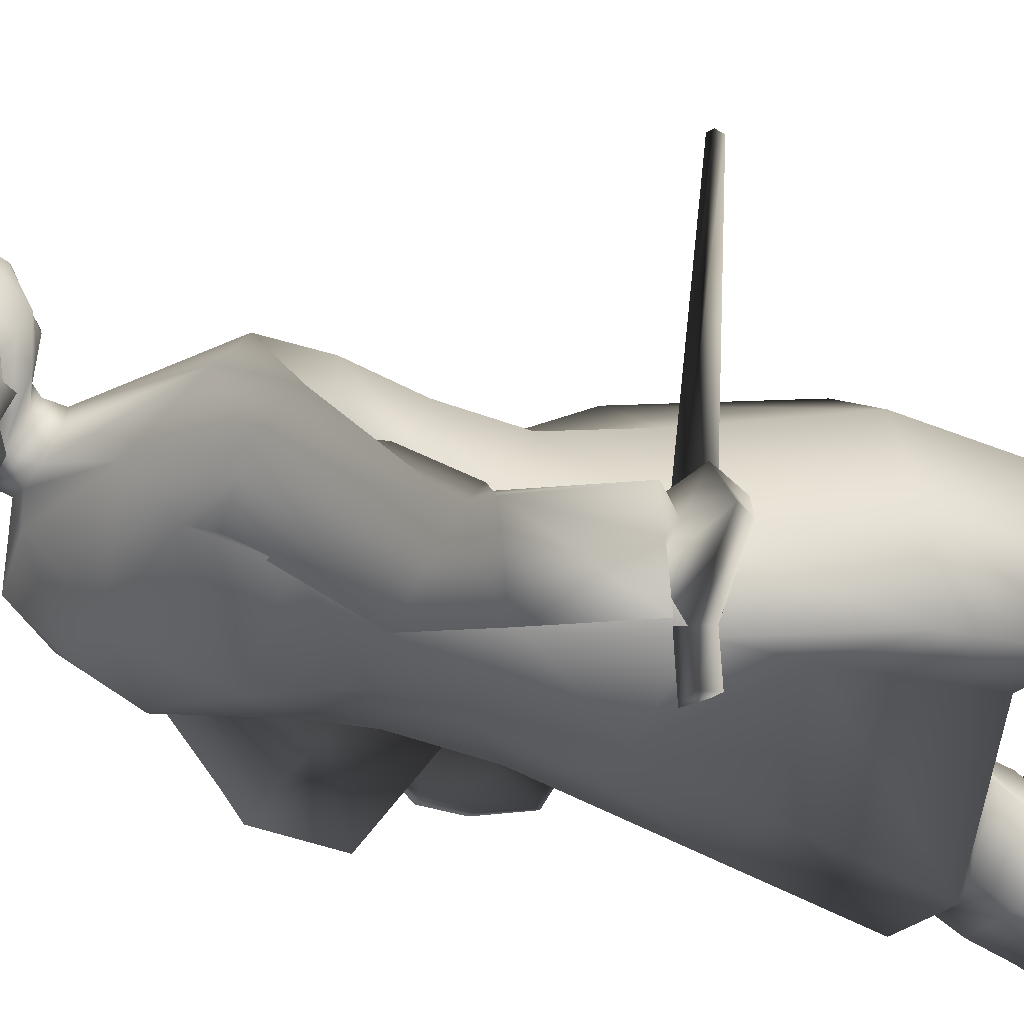
<metadata>
{"format":"obj","ext":"obj","renderer":"f3d","projection":"perspective","resolution":1024,"background":"white","views":[{"elev":-26.3,"azim":-120.3,"up":"+Z"}]}
</metadata>
<code>
o T1L4M007_11
v -0.1074 0.7444 0.1342
v -0.1426 0.7649 0.03491
v 0.1074 0.7445 0.1341
v 0.1396 0.765 0.03482
v -0.1075 0.7588 -0.03709
v 0.1045 0.7589 -0.03716
v -0.03222 0.6146 -0.07098
v 0.03028 0.6144 -0.06808
v 0.02348 0.738 0.166
v -0.02242 0.738 0.166
v -0.001012 0.7446 -0.0549
v -0.0107 0.6021 0.03775
v 0.007859 0.6022 0.03774
v -0.0107 0.6148 0.03874
v 0.007855 0.6148 0.03873
v -0.0107 0.6148 0.03874
v 0.007855 0.6148 0.03873
v -0.05867 0.6554 0.2022
v -0.146 0.6528 0.1441
v -0.1635 0.619 0.04125
v -0.1212 0.6055 -0.0118
v -0.08207 0.4502 0.253
v -0.1496 0.4419 0.2143
v -0.1302 0.3891 0.04169
v 0.1381 0.6268 0.126
v 0.05724 0.603 0.1754
v 0.1584 0.6358 0.01812
v 0.118 0.6414 -0.03781
v 0.1399 0.4208 -0.07047
v -0.1724 0.4244 0.1167
v -0.02875 0.4355 0.04166
v -0.07131 0.2414 0.2409
v -0.1498 0.2337 0.2015
v -0.1652 0.2299 0.126
v -0.01442 0.2421 0.1651
v -0.1308 0.2292 0.05585
v -0.02727 0.2367 0.05907
v -0.1495 0.2209 0.1431
v -0.1085 0.2311 0.08765
v -0.03756 0.2216 0.09352
v -0.07762 0.1682 0.2328
v -0.1409 0.1665 0.2119
v -0.1484 0.164 0.1363
v -0.01944 0.1675 0.1687
v -0.1033 0.1692 0.07832
v -0.0345 0.1739 0.08011
v -0.01946 0.4367 0.1553
v -0.02422 0.2211 0.1831
v -0.07735 0.2198 0.2355
v -0.1518 0.2137 0.2081
v -0.01756 0.4368 0.1558
v -0.01756 0.4368 0.1558
v 0.1541 0.3998 0.1089
v 0.09347 0.387 0.1441
v 0.177 0.4193 0.007345
v 0.04348 0.4344 -0.06911
v 0.1752 0.213 0.04684
v 0.1012 0.2036 0.08136
v 0.04474 0.2175 0.004794
v 0.1914 0.228 -0.02658
v 0.06249 0.2368 -0.09766
v 0.1586 0.2403 -0.09646
v 0.1753 0.2139 -0.01339
v 0.0714 0.2161 -0.06759
v 0.1345 0.2328 -0.06676
v 0.1767 0.1449 0.04051
v 0.1063 0.1346 0.05903
v 0.05849 0.1447 -0.006745
v 0.1801 0.1602 -0.03206
v 0.0648 0.1721 -0.08976
v 0.1395 0.1738 -0.09103
v 0.03149 0.4087 0.03947
v 0.1779 0.1923 0.04813
v 0.1084 0.1854 0.07184
v 0.0574 0.1939 0.01866
v 0.02959 0.4086 0.03988
v 0.02959 0.4086 0.03988
v -0.05103 0.08644 0.2289
v -0.1208 0.09484 0.215
v -0.1475 0.1009 0.1463
v 0.008595 0.09962 0.1531
v -0.1072 0.1191 0.09379
v -0.03891 0.12 0.06966
v -0.1283 0.03985 0.1877
v -0.1141 0.0524 0.07
v -0.03396 0.05185 0.04303
v -0.1463 0.004693 0.1844
v -0.1264 0.006799 0.0686
v -0.01596 0.006048 0.04178
v 0.1858 0.09569 0.01436
v 0.1226 0.08534 0.04513
v 0.05024 0.09633 -0.01555
v 0.1927 0.09816 -0.05738
v 0.07142 0.1118 -0.1076
v 0.1483 0.1143 -0.1015
v 0.1948 0.03936 -0.01106
v 0.06364 0.04139 -0.1287
v 0.1545 0.04644 -0.1231
v 0.2138 0.004238 -0.01789
v 0.04947 -0.0006263 -0.1241
v 0.1697 0.001898 -0.1264
v -0.05367 0.05561 0.3241
v -0.126 0.04737 0.2945
v -0.01891 0.03852 0.2488
v -0.03735 0.00423 0.3397
v -0.1398 0.005211 0.3099
v -0.01258 0.00242 0.2494
v 0.2212 0.04821 0.09173
v 0.1514 0.05483 0.1395
v 0.1005 0.03562 0.07373
v 0.2412 0.005979 0.1021
v 0.1432 0.004256 0.1572
v 0.09467 0.003302 0.0762
v -0.01453 1.107 0.0547
v -0.01138 1.087 0.1077
v 0.04025 1.084 0.1071
v 0.04587 1.103 0.05399
v 0.0157 1.107 0.04668
v -0.1136 0.9894 0.1488
v -0.1083 1.088 0.0199
v 0.02009 1.105 0.01474
v 0.1342 1.071 0.01704
v 0.1451 0.9409 -0.0482
v 0.008048 0.9323 -0.07939
v -0.1657 0.9314 0.05444
v 0.1695 0.9083 0.05049
v -0.1394 0.9605 -0.04484
v 0.129 0.9726 0.146
v 0.03327 0.9854 0.1724
v -0.01738 0.9889 0.173
v -0.02571 1.097 0.08283
v 0.05514 1.091 0.08187
v -0.1113 1.037 -0.01873
v 0.01488 1.04 -0.0433
v 0.1294 1.021 -0.02157
v 0.1172 0.9006 0.148
v 0.02887 0.8916 0.181
v -0.02082 0.895 0.1815
v -0.1117 0.9164 0.1507
v -0.1675 1.044 0.08275
v -0.1912 0.983 0.0712
v -0.1286 0.9376 0.09095
v -0.1846 1.026 0.01492
v -0.1087 1.006 -0.01658
v -0.08449 0.9302 0.02067
v -0.2373 0.8803 -0.01955
v -0.1793 0.828 0.03819
v -0.1779 0.906 -0.09948
v 0.1909 1.028 0.08007
v 0.2119 0.9627 0.07482
v 0.2035 0.995 0.01303
v 0.1504 0.9229 0.1048
v 0.1031 0.9044 0.03894
v 0.1891 0.8015 0.07033
v 0.2515 0.8449 0.001068
v 0.1259 0.9722 -0.01214
v 0.1903 0.856 -0.07581
v 0.2071 0.5394 0.03384
v 0.2254 0.5427 -0.01928
v 0.216 0.5321 0.03662
v 0.222 0.5503 -0.01982
v 0.2153 0.5271 0.01164
v 0.2085 0.5352 0.009829
v 0.2172 0.5325 0.0267
v 0.2091 0.5405 0.02384
v -0.1073 0.835 0.1383
v -0.1519 0.843 0.04618
v 0.1075 0.8287 0.1385
v 0.1507 0.8341 0.04643
v -0.1101 0.8359 -0.04153
v 0.1096 0.8294 -0.04135
v -0.02056 0.829 0.1785
v 0.02825 0.8275 0.1786
v -0.0009577 0.8243 -0.05679
v -0.1309 0.8223 -0.03442
v -0.2369 0.8517 -0.003586
v -0.1576 0.8402 0.03575
v -0.1446 0.789 -0.02959
v -0.2378 0.8421 -0.1041
v -0.2631 0.7317 0.02843
v -0.2006 0.7233 0.04337
v -0.1946 0.69 -0.01925
v -0.2679 0.7255 -0.08149
v -0.2784 0.7377 -0.02525
v 0.146 0.787 -0.002024
v 0.17 0.8011 0.06466
v 0.253 0.8151 0.02018
v 0.1577 0.7563 0.002869
v 0.2435 0.8074 -0.07902
v 0.2759 0.6922 -0.07069
v 0.199 0.6522 0.004069
v 0.2812 0.6949 0.0492
v 0.2173 0.6828 0.07377
v 0.2946 0.6952 -0.009159
v 0.2537 0.6772 0.001464
v 0.2284 0.6726 0.02423
v 0.2623 0.6742 0.04418
v 0.2326 0.6755 0.04995
v 0.2384 0.6372 0.07025
v 0.2718 0.6112 0.05223
v 0.2607 0.6426 -0.02223
v 0.2204 0.6125 0.04476
v 0.2362 0.5728 0.06087
v 0.2425 0.5753 0.04268
v 0.2648 0.5753 0.04618
v 0.2577 0.5929 -0.02397
v 0.2411 0.6425 -0.0226
v 0.244 0.5935 -0.02491
v 0.2652 0.5772 0.02662
v 0.241 0.5772 0.02298
v 0.2319 0.567 0.04887
v 0.2503 0.5672 0.0521
v -0.2469 0.7041 0.01021
v -0.2263 0.7174 0.02906
v -0.2097 0.7113 0.008954
v -0.2238 0.7119 -0.02398
v -0.2477 0.6786 0.06393
v -0.2669 0.6678 0.02522
v -0.1997 0.6699 0.06424
v -0.2012 0.67 -0.04865
v -0.2138 0.6208 0.06453
v -0.2188 0.6199 0.04425
v -0.1961 0.6377 0.05621
v -0.2036 0.6382 0.08495
v -0.1909 0.6364 -0.03546
v -0.1805 0.6097 0.0532
v -0.1787 0.6395 0.05626
v -0.1751 0.6224 -0.01792
v -0.1781 0.6684 -0.03946
v -0.1835 0.6717 0.06161
v -0.1733 0.6408 -0.03333
v -0.1809 0.6667 -0.1058
v -0.1815 0.6398 -0.09247
v -0.2012 0.64 -0.09469
v -0.206 0.6675 -0.1008
v -0.2011 0.6329 0.3803
v -0.2015 0.643 0.3825
v -0.2113 0.6414 0.3813
v -0.2109 0.6313 0.3791
v -0.02396 1.357 0.1207
v 0.0192 1.358 0.02257
v -0.04839 1.363 0.1243
v -0.06317 1.354 0.04961
v -0.009135 1.366 0.02644
v -0.09703 1.34 0.1005
v -0.05337 1.267 0.01693
v -0.03691 1.215 0.01137
v 0.001671 1.269 -0.01169
v 0.05236 1.264 -0.004906
v 0.01388 1.192 0.003519
v 0.01088 1.202 0.01295
v 0.1194 1.191 0.08266
v 0.1135 1.253 0.02474
v 0.1421 1.253 0.08544
v 0.1054 1.218 0.03725
v -0.08888 1.2 0.1072
v -0.1121 1.257 0.1086
v -0.07346 1.188 0.1204
v -0.07539 1.202 0.1224
v -0.08727 1.232 0.1465
v -0.07367 1.206 0.1437
v 0.03283 1.372 0.03085
v -0.005409 1.371 0.126
v 0.04914 1.376 0.05731
v 0.04222 1.373 0.1456
v 0.06389 1.362 0.1264
v 0.08136 1.355 0.05064
v 0.05342 1.339 0.01332
v 0.05579 1.189 0.00952
v 0.02742 1.203 0.01826
v 0.07809 1.19 0.02374
v -0.09334 1.191 0.06827
v -0.08276 1.169 0.07389
v -0.1056 1.25 0.05031
v -0.05948 1.148 0.08093
v -0.01239 1.136 0.05903
v -0.033 1.151 0.07187
v -0.03778 1.152 0.06409
v -0.05737 1.174 0.07603
v -0.04681 1.153 0.08485
v 0.01643 1.394 0.021
v -0.001109 1.347 0.001953
v 0.1098 1.328 0.03504
v 0.1015 1.337 0.1557
v 0.1315 1.305 0.1691
v 0.1316 1.322 0.08967
v 0.134 1.274 0.1112
v 0.1312 1.243 0.1727
v 0.08131 1.315 0.2066
v 0.1134 1.289 0.208
v 0.1182 1.242 0.2
v 0.08421 1.174 0.07867
v 0.08903 1.151 0.07636
v 0.07221 1.148 0.0934
v 0.04424 1.136 0.0597
v 0.05505 1.144 0.05712
v 0.06465 1.137 0.06907
v 0.1043 1.358 0.09775
v 0.0483 1.14 0.04845
v 0.02881 1.144 0.0459
v 0.01222 1.134 0.04121
v -0.02495 1.139 0.0484
v 0.01312 1.14 0.05011
v -0.01292 1.318 0.2473
v -0.0311 1.321 0.2169
v -0.0302 1.293 0.2137
v 0.05318 1.341 0.1992
v 0.0485 1.298 0.25
v 0.02038 1.308 0.2363
v -0.009054 1.354 0.1806
v 0.01807 1.342 0.195
v 0.09466 1.274 0.2202
v 0.0828 1.28 0.2338
v 0.09262 1.259 0.2219
v 0.08263 1.24 0.2348
v 0.07627 1.273 0.2061
v 0.09652 1.219 0.2091
v 0.06419 1.277 0.2372
v 0.02235 1.278 0.2249
v -0.01305 1.27 0.242
v 0.0231 1.275 0.2433
v 0.0004543 1.23 0.2431
v -0.001451 1.278 0.2552
v 0.0366 1.253 0.2499
v 0.03757 1.233 0.244
v 0.04828 1.252 0.253
v 0.06115 1.252 0.2383
v 0.0517 1.277 0.2202
v 0.09782 1.23 0.1861
v 0.09002 1.238 0.1872
v 0.09928 1.206 0.1371
v 0.11 1.212 0.1371
v 0.1105 1.223 0.1872
v 0.1001 1.184 0.1447
v 0.1074 1.21 0.1161
v 0.121 1.208 0.1169
v -0.08493 1.23 0.1957
v -0.09823 1.259 0.1742
v -0.07486 1.237 0.1721
v -0.08665 1.274 0.1914
v -0.09681 1.323 0.1581
v -0.05836 1.278 0.1953
v -0.07792 1.314 0.2094
v -0.05546 1.333 0.2164
v -0.03622 1.344 0.162
v -0.0528 1.347 0.1613
v 0.01697 1.353 0.2094
v 0.02042 1.365 0.1699
v 0.06541 1.346 0.1577
v -0.07543 1.336 0.2542
v -0.05579 1.31 0.2367
v -0.08493 1.271 0.2097
v -0.08116 1.289 0.2272
v -0.046 1.282 0.2247
v -0.06273 1.292 0.2388
v -0.05209 1.242 0.2304
v -0.04546 1.293 0.2658
v 0.1202 1.209 0.1042
v -0.02759 1.2 0.2096
v 0.003604 1.198 0.2137
v -0.05671 1.201 0.1946
v -0.05664 1.227 0.1975
v 0.003602 1.223 0.2224
v -0.02949 1.225 0.2133
v -0.04038 1.129 0.111
v -0.02609 1.121 0.1386
v -0.004985 1.109 0.1667
v -0.03063 1.147 0.2006
v 0.003412 1.143 0.2113
v 0.004437 1.123 0.2004
v -0.04904 1.157 0.192
v -0.02967 1.159 0.2064
v -0.02062 1.126 0.1729
v -0.01005 1.125 0.1877
v 0.02299 1.123 0.2007
v -0.0633 1.203 0.1741
v -0.0629 1.153 0.1242
v -0.0555 1.138 0.1536
v -0.02839 1.124 0.08665
v -0.03607 1.14 0.08005
v -0.01212 1.109 0.1093
v -0.01607 1.119 0.1166
v -0.06747 1.168 0.1027
v -0.07179 1.185 0.1426
v -0.02847 1.262 0.2219
v -0.05368 1.261 0.2067
v 0.0249 1.162 0.2174
v 0.003419 1.162 0.2171
v -0.06146 1.165 0.1714
v -0.08105 1.19 0.1018
v -0.07624 1.17 0.1008
v 0.01012 1.168 0.2309
v 0.009178 1.175 0.23
v 0.003398 1.168 0.221
v 0.01015 1.163 0.2263
v 0.001528 1.174 0.2159
v 0.0103 1.193 0.2239
v 0.01624 1.206 0.222
v 0.01443 1.263 0.2285
v 0.02411 1.223 0.2226
v 0.02392 1.143 0.2116
v 0.006597 1.106 0.1771
v 0.01454 1.105 0.1663
v 0.02222 1.106 0.1773
v 0.01485 1.112 0.1416
v 0.01511 1.104 0.1177
v 0.05541 1.199 0.2106
v 0.02411 1.198 0.2139
v 0.08488 1.2 0.1963
v 0.08495 1.227 0.1992
v 0.05742 1.224 0.2143
v 0.04642 1.118 0.1173
v 0.07094 1.129 0.1123
v 0.05593 1.121 0.1396
v 0.03407 1.109 0.1671
v 0.05921 1.146 0.2017
v 0.03878 1.124 0.1872
v 0.07692 1.156 0.1935
v 0.05821 1.158 0.2074
v 0.04871 1.126 0.1738
v 0.09294 1.202 0.1759
v 0.09529 1.153 0.126
v 0.08414 1.137 0.1552
v 0.05851 1.124 0.08768
v 0.06646 1.14 0.08126
v 0.04256 1.109 0.1099
v 0.09853 1.168 0.1046
v 0.05356 1.262 0.2228
v 0.07717 1.261 0.2082
v 0.08989 1.164 0.1731
v 0.1064 1.169 0.1029
v 0.1086 1.169 0.08128
v 0.01695 1.168 0.231
v 0.0239 1.168 0.2213
v 0.01797 1.175 0.2301
v 0.01699 1.163 0.2264
v 0.02692 1.174 0.2163
v 0.01714 1.193 0.224
v 0.01135 1.206 0.222
v -0.05767 1.209 0.1957
v -0.06621 1.211 0.1752
v -0.07172 1.213 0.1469
v 0.1001 1.212 0.1489
v 0.09491 1.21 0.1771
v 0.08685 1.208 0.1975
v 0.09722 1.205 0.1458
v -0.04756 1.204 0.2475
v -0.04758 1.197 0.2474
v 0.0745 1.203 0.2489
v 0.07448 1.196 0.2489
v 0.05639 1.207 0.2127
v 0.02411 1.207 0.2173
v 0.003602 1.207 0.217
v -0.02856 1.207 0.2117
v 0.09384 1.181 0.1757
v 0.08186 1.178 0.1969
v 0.05729 1.179 0.2095
v -0.02864 1.179 0.2084
v -0.05388 1.179 0.1953
v -0.06533 1.181 0.1738
v 0.01434 1.223 0.2225
v -0.04764 1.179 0.2458
v -0.03592 1.179 0.2459
v -0.01346 1.179 0.2462
v -0.002717 1.179 0.2463
v -0.04758 1.197 0.2474
v -0.03587 1.197 0.2476
v -0.01341 1.197 0.2478
v -0.002666 1.197 0.248
v -0.03584 1.204 0.2476
v -0.01338 1.204 0.2479
v -0.002639 1.204 0.248
v -0.04751 1.221 0.2491
v -0.03579 1.221 0.2493
v -0.01333 1.221 0.2495
v -0.002588 1.221 0.2497
v -0.02505 1.221 0.2494
v -0.0251 1.204 0.2478
v -0.02513 1.197 0.2477
v -0.02518 1.179 0.2461
v 0.02951 1.178 0.2466
v 0.04122 1.178 0.2467
v 0.04128 1.197 0.2485
v 0.02956 1.197 0.2483
v 0.05196 1.178 0.2468
v 0.06368 1.178 0.247
v 0.06374 1.196 0.2488
v 0.05202 1.196 0.2486
v 0.07442 1.178 0.2471
v 0.07448 1.196 0.2489
v 0.0413 1.203 0.2485
v 0.02959 1.203 0.2484
v 0.06376 1.203 0.2488
v 0.05204 1.203 0.2487
v 0.04135 1.221 0.2502
v 0.02964 1.221 0.25
v 0.06381 1.221 0.2504
v 0.05209 1.221 0.2503
v 0.07455 1.221 0.2506
v 0.009034 1.199 0.2505
v 0.009051 1.207 0.2516
v 0.0188 1.199 0.2506
v 0.01882 1.207 0.2517
f 87 107 105 106
f 113 99 111 112
f 88 89 107 87
f 100 101 99 113
f 119 130 115 140
f 140 131 114 120
f 120 114 118 121
f 132 149 122 117
f 123 124 134 135
f 163 161 159 162
f 167 166 139 125
f 2 1 166 167
f 3 4 169 168
f 168 169 126 136
f 170 167 125 127
f 174 170 127 124
f 169 171 123 126
f 141 142 119 140
f 143 141 140 120
f 150 151 122 149
f 153 152 128 126
f 144 143 133 127
f 145 144 127 125
f 5 2 167 170
f 4 6 171 169
f 20 19 1 2
f 21 20 2 5
f 25 27 4 3
f 27 28 6 4
f 18 26 9 10
f 9 3 168 173
f 10 9 173 172
f 7 21 5 11
f 28 8 11 6
f 19 18 10 1
f 26 25 3 9
f 171 174 124 123
f 6 11 174 171
f 23 22 18 19
f 30 23 19 20
f 54 53 25 26
f 53 55 27 25
f 24 30 20 21
f 31 24 21 7
f 29 56 8 28
f 55 29 28 27
f 33 32 22 23
f 34 33 23 30
f 58 57 53 54
f 57 60 55 53
f 36 34 30 24
f 37 36 24 31
f 62 61 56 29
f 60 62 29 55
f 38 50 33 34
f 73 63 60 57
f 39 38 34 36
f 40 39 36 37
f 65 64 61 62
f 63 65 62 60
f 42 41 49 50
f 41 44 48 49
f 67 66 73 74
f 66 69 63 73
f 45 43 38 39
f 46 45 39 40
f 44 46 40 48
f 70 68 75 64
f 71 70 64 65
f 69 71 65 63
f 79 78 41 42
f 80 79 42 43
f 78 81 44 41
f 91 90 66 67
f 92 91 67 68
f 90 93 69 66
f 82 80 43 45
f 83 82 45 46
f 81 83 46 44
f 94 92 68 70
f 95 94 70 71
f 93 95 71 69
f 103 102 78 79
f 85 84 79 82
f 109 108 90 91
f 97 110 91 94
f 86 85 82 83
f 104 86 83 78
f 98 97 94 95
f 96 98 95 90
f 106 105 102 103
f 87 106 103 84
f 105 107 104 102
f 112 111 108 109
f 113 112 109 110
f 111 99 96 108
f 88 87 84 85
f 89 88 85 86
f 107 89 86 104
f 100 113 110 97
f 101 100 97 98
f 99 101 98 96
f 146 147 142 141
f 145 142 147 175
f 150 152 154 155
f 185 154 152 153
f 143 144 148 146
f 153 156 157 185
f 176 177 147 146
f 177 178 175 147
f 155 154 186 187
f 154 185 188 186
f 146 148 179 176
f 148 175 178 179
f 189 188 185 157
f 187 189 157 155
f 190 191 188 189
f 190 195 196 191
f 198 199 200 197
f 202 211 203 199
f 209 201 200 205
f 161 208 206 159
f 129 128 149 116
f 138 137 129 130
f 137 136 128 129
f 204 158 160 205
f 199 203 212 200
f 159 206 209 162
f 201 195 197 200
f 192 197 195 194
f 194 190 189 187
f 193 192 187 186
f 191 196 198 193
f 193 198 197 192
f 191 193 186 188
f 151 156 123 135
f 156 153 126 123
f 175 148 144 145
f 155 157 156 151
f 152 150 149 128
f 124 127 133 134
f 117 122 121 118
f 68 67 74 75
f 43 42 50 38
f 142 145 125 119
f 130 129 116 115
f 1 10 172 166
f 166 172 138 139
f 139 138 130 119
f 11 5 170 174
f 72 54 26 13
f 22 47 12 18
f 12 13 26 18
f 74 73 57 58
f 75 74 58 59
f 64 75 59 61
f 49 48 35 32
f 48 40 37 35
f 50 49 32 33
f 59 58 54 72
f 32 35 47 22
f 59 35 37 61
f 61 37 31 56
f 56 31 7 8
f 35 59 72 47
f 47 72 13 12
f 180 181 177 176
f 181 182 178 177
f 183 184 176 179
f 182 183 179 178
f 180 213 214 181
f 181 214 215 182
f 184 216 213 180
f 182 215 216 183
f 226 227 223 222
f 217 214 213 218
f 219 215 214 217
f 216 220 218 213
f 222 221 217 218
f 228 226 222 225
f 220 225 222 218
f 215 219 220 216
f 223 227 228 225
f 223 224 221 222
f 236 237 238 239
f 232 233 234 235
f 237 236 227 230
f 239 238 219 223
f 238 237 230 219
f 236 239 223 227
f 229 231 233 232
f 225 220 235 234
f 220 229 232 235
f 231 225 234 233
f 219 223 225 220
f 134 133 120 121
f 135 134 121 122
f 210 208 161 163
f 202 207 210 204
f 160 164 209 205
f 210 165 158 204
f 210 163 162 209
f 202 204 205 200
f 211 202 200 212
f 173 168 136 137
f 172 173 137 138
f 244 242 240 241
f 243 245 242 244
f 250 247 246 248
f 252 255 253 254
f 256 259 260 257
f 241 240 263 262
f 264 266 298 267
f 267 268 262 264
f 255 271 249 253
f 272 256 257 274
f 247 272 274 246
f 278 275 273 247
f 302 276 277 278
f 275 278 277 280
f 248 246 243 282
f 249 248 282 268
f 253 249 268 283
f 285 286 298 284
f 288 287 286 285
f 290 285 284 289
f 291 288 285 290
f 293 297 252 432
f 286 283 267 298
f 254 253 283 286
f 300 301 270 271
f 299 300 271 255
f 297 299 255 252
f 301 302 251 270
f 302 278 247 251
f 302 301 303 276
f 304 309 311 310
f 314 291 290 312
f 315 314 312 313
f 304 323 321 309
f 327 315 313 318
f 332 336 287 288
f 336 252 254 287
f 338 340 343 341
f 338 337 342 340
f 257 338 341 245
f 274 257 245 243
f 346 344 305 345
f 341 343 344 346
f 245 341 346 242
f 242 346 345 240
f 345 305 304 310
f 349 307 289 284
f 284 298 266 349
f 307 349 348 311
f 349 266 263 348
f 240 345 310 263
f 309 308 307 311
f 275 280 279 273
f 340 352 353 343
f 354 306 351 355
f 326 327 318 308
f 308 321 324 326
f 454 453 363 364
f 359 360 453 454
f 374 370 369 368
f 373 374 368 371
f 118 114 276 303
f 365 366 378 377
f 114 131 379 276
f 276 379 365 380
f 131 115 381 379
f 365 379 382 366
f 380 365 377 383
f 383 377 384 258
f 258 384 261 259
f 339 362 386 342
f 386 385 306 342
f 362 364 385 386
f 364 363 399 385
f 369 401 387 388
f 378 373 371 389
f 366 367 373 378
f 273 391 390 272
f 391 273 279 383
f 394 392 393 396
f 388 395 392 394
f 396 393 397 360
f 372 388 396 458
f 371 372 458 459
f 389 371 459 460
f 459 458 359 361
f 368 369 388 372
f 458 396 360 359
f 441 440 362 339
f 384 460 376 261
f 460 459 361 376
f 377 378 389 384
f 453 439 461 363
f 385 399 319 306
f 436 395 388 387
f 367 402 370 374
f 402 404 375 370
f 382 403 367 366
f 381 406 405 382
f 370 375 401 369
f 452 451 411 400
f 408 407 451 452
f 424 413 414 412
f 375 417 416 401
f 417 420 418 416
f 117 118 303 295
f 414 413 422 423
f 132 117 295 424
f 425 295 296 294
f 424 425 294 413
f 116 132 424 426
f 413 294 427 422
f 422 427 335 334
f 410 330 316 429
f 428 429 316 328
f 411 410 429 428
f 400 411 428 399
f 420 423 430 418
f 415 414 423 420
f 431 432 252 336
f 432 431 427 292
f 433 434 437 435
f 436 387 434 433
f 438 408 452 398
f 435 437 408 438
f 437 457 407 408
f 419 418 456 457
f 418 430 455 456
f 457 456 409 407
f 401 416 419 387
f 387 419 457 437
f 445 444 330 410
f 456 455 421 409
f 423 422 334 430
f 398 452 400 461
f 399 428 328 319
f 393 435 438 397
f 392 433 435 393
f 395 436 433 392
f 404 415 417 375
f 403 412 414 415
f 115 116 426 406
f 406 426 412 405
f 455 334 446 421
f 397 438 398 439
f 427 431 336 335
f 360 397 439 453
f 261 376 441 442
f 376 361 440 441
f 446 331 332 443
f 409 421 444 445
f 421 446 443 444
f 450 409 445 449
f 361 448 447 440
f 451 445 410 411
f 407 409 445 451
f 440 454 364 362
f 361 359 454 440
f 467 466 462 463
f 468 479 480 464
f 469 468 464 465
f 466 467 470 447
f 479 468 471 478
f 468 469 472 471
f 447 470 474 473
f 478 471 475 477
f 471 472 476 475
f 470 478 477 474
f 467 479 478 470
f 479 467 463 480
f 483 484 481 482
f 487 488 485 486
f 490 487 486 489
f 484 483 491 492
f 488 487 493 494
f 487 490 449 493
f 492 491 495 496
f 494 493 497 498
f 493 449 499 497
f 491 494 498 495
f 483 488 494 491
f 488 483 482 485
f 469 500 501 472
f 502 484 492 503
f 500 502 503 501
f 115 131 140
f 128 136 126
f 8 7 11
f 84 103 79
f 110 109 91
f 94 91 92
f 141 143 146
f 151 150 155
f 195 201 207
f 209 206 201
f 201 206 208
f 192 194 187
f 198 202 199
f 198 196 202
f 82 79 80
f 90 95 93
f 90 108 96
f 78 83 81
f 78 102 104
f 216 184 183
f 228 227 226
f 219 217 224
f 224 223 219
f 221 224 217
f 149 132 116
f 120 133 143
f 135 122 151
f 202 196 207
f 196 195 207
f 208 210 207
f 207 201 208
f 164 160 165
f 165 160 158
f 165 210 164
f 164 210 209
f 212 203 211
f 139 119 125
f 195 190 194
f 184 180 176
f 250 248 249
f 250 251 247
f 258 259 256
f 261 260 259
f 262 263 264
f 265 264 263
f 265 266 264
f 249 269 270
f 250 270 251
f 269 271 270
f 247 273 272
f 262 281 241
f 281 268 241
f 282 243 244
f 268 282 241
f 262 268 281
f 268 267 283
f 292 294 293
f 299 297 296
f 293 294 297
f 296 297 294
f 287 254 286
f 295 299 296
f 295 303 300
f 303 301 300
f 304 305 306
f 289 307 308
f 289 312 290
f 289 313 312
f 316 317 314
f 291 314 317
f 289 308 318
f 289 318 313
f 306 319 320
f 320 319 321
f 322 321 323
f 319 324 321
f 324 325 326
f 315 327 314
f 327 326 325
f 319 328 324
f 328 327 324
f 329 317 330
f 316 330 317
f 330 332 329
f 329 332 333
f 317 329 291
f 334 332 331
f 334 335 336
f 332 334 336
f 291 333 288
f 337 338 339
f 257 260 338
f 246 274 243
f 311 347 310
f 263 310 348
f 347 348 310
f 347 311 348
f 266 265 263
f 337 339 342
f 304 306 320
f 304 320 323
f 338 260 339
f 260 442 339
f 308 309 321
f 249 271 269
f 295 300 299
f 282 244 241
f 291 329 333
f 350 305 344
f 343 350 344
f 343 351 350
f 351 305 350
f 342 352 340
f 352 342 354
f 342 306 354
f 343 353 351
f 351 353 355
f 356 353 352
f 355 353 356
f 354 355 356
f 352 354 356
f 323 320 322
f 322 320 321
f 324 327 325
f 305 357 306
f 305 351 357
f 357 351 306
f 327 328 314
f 314 328 316
f 270 250 249
f 332 288 333
f 368 372 371
f 277 276 380
f 381 382 379
f 380 383 280
f 383 279 280
f 367 374 373
f 383 390 391
f 390 258 256
f 383 258 390
f 394 396 388
f 439 398 461
f 399 461 400
f 402 367 403
f 404 402 403
f 382 405 403
f 381 115 406
f 418 419 416
f 425 424 295
f 426 424 412
f 420 417 415
f 387 437 434
f 334 455 430
f 403 415 404
f 412 403 405
f 280 277 380
f 427 294 292
f 272 390 256
f 432 292 293
f 442 441 339
f 442 260 261
f 443 332 330
f 444 443 330
f 334 331 446
f 389 460 384
f 399 363 461

</code>
